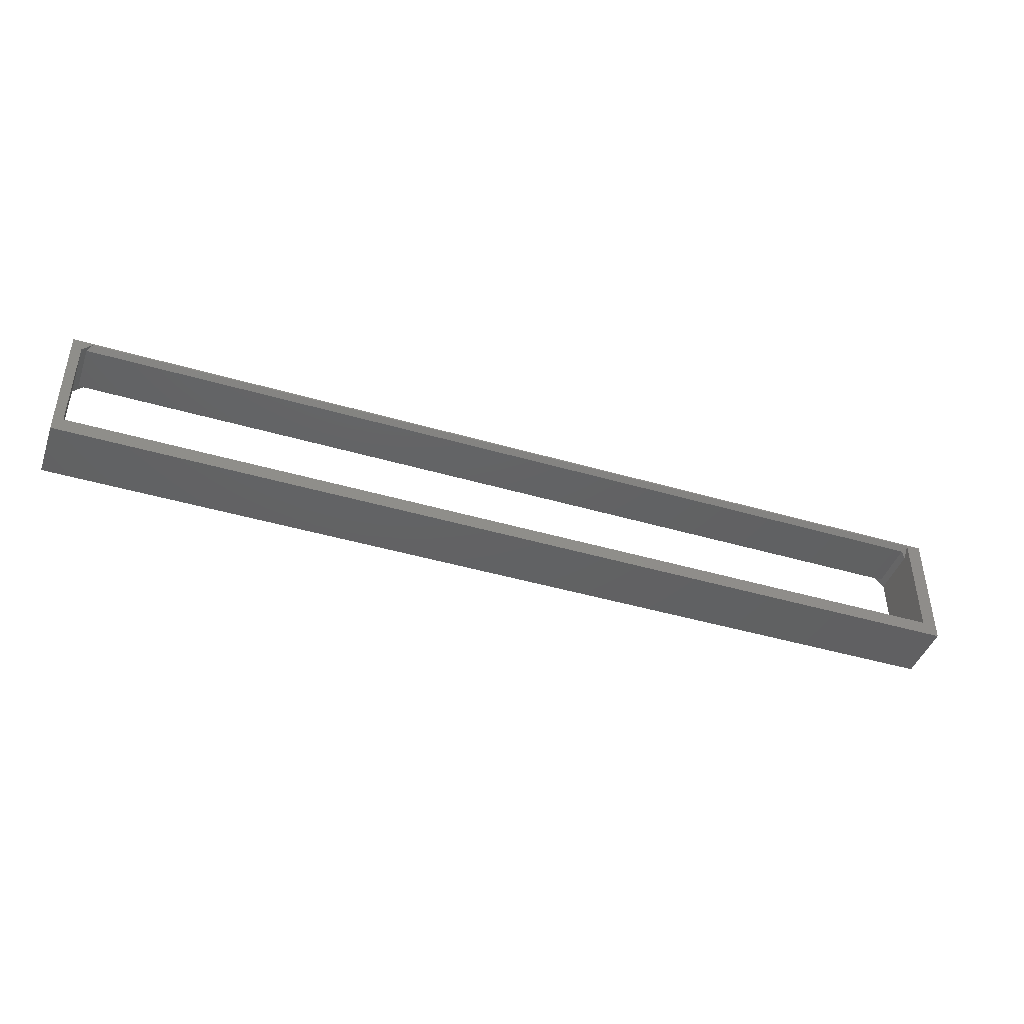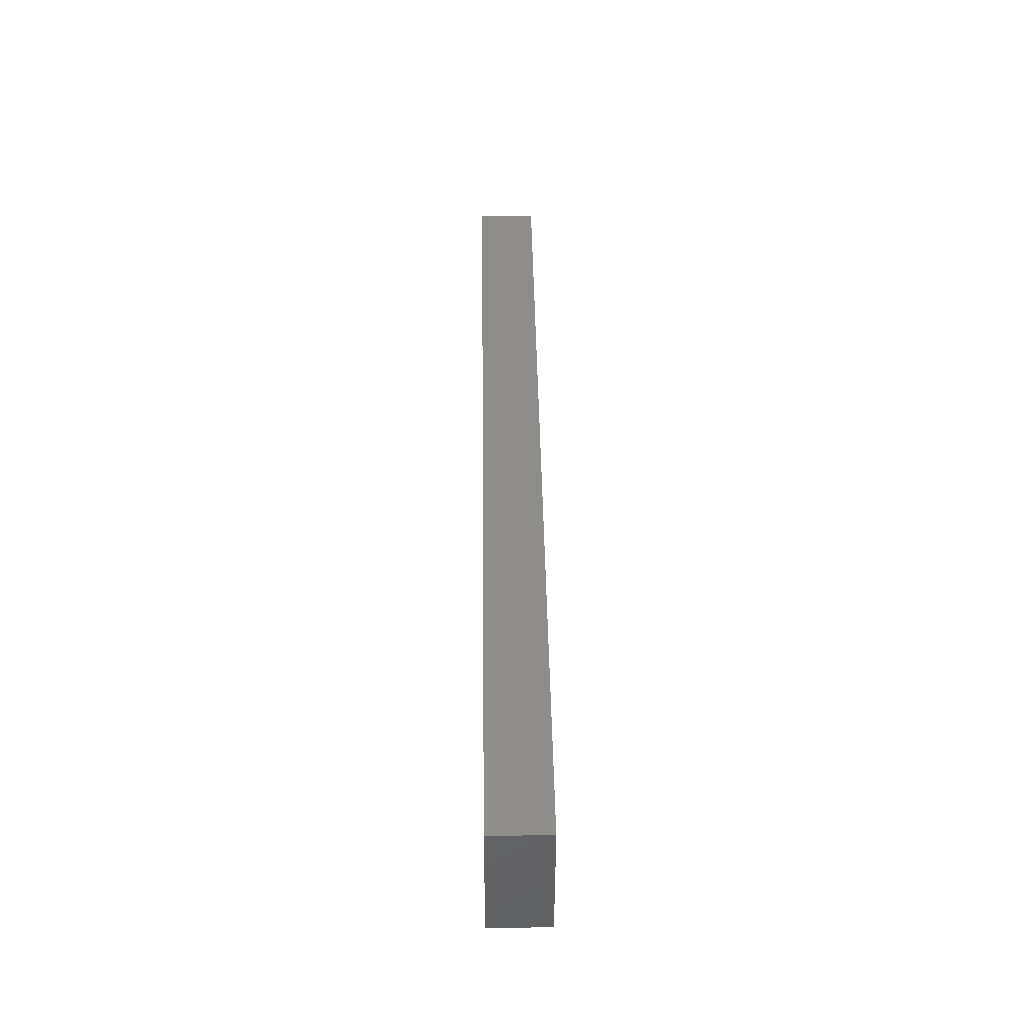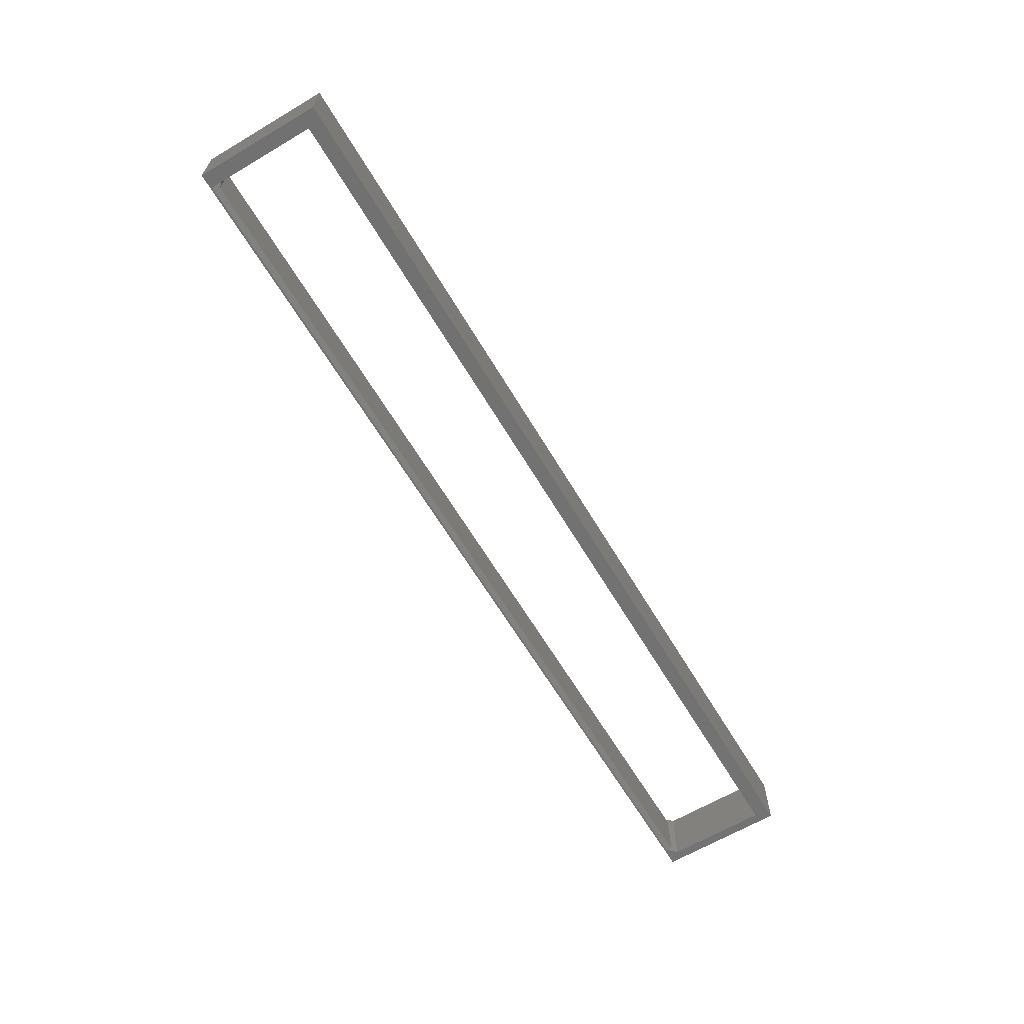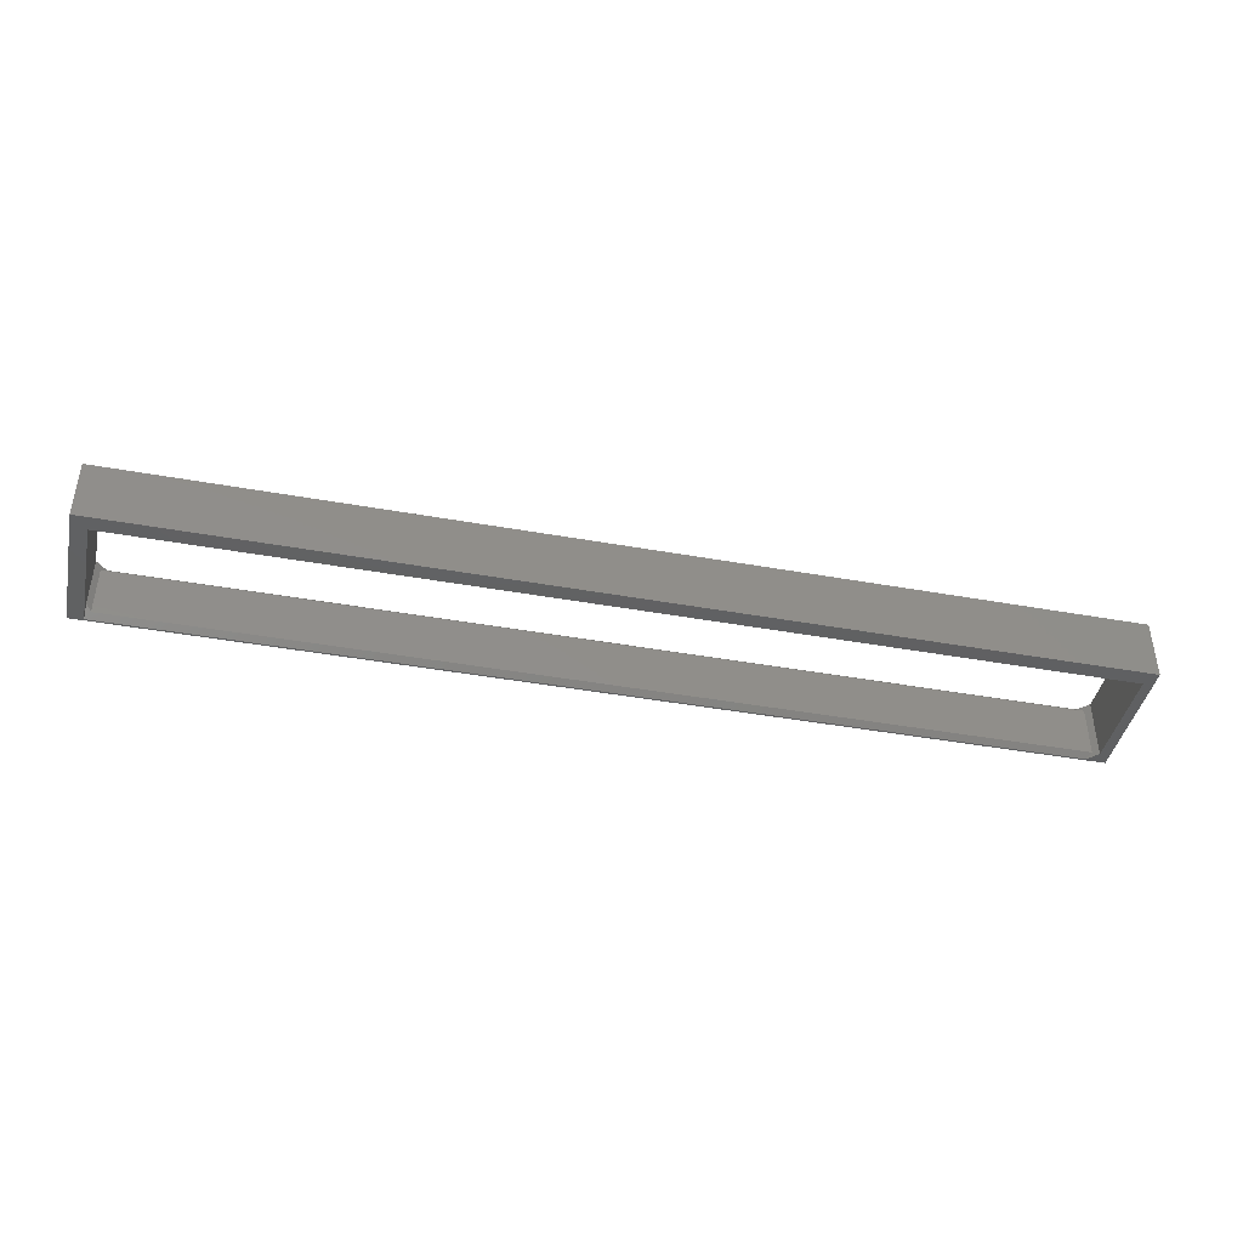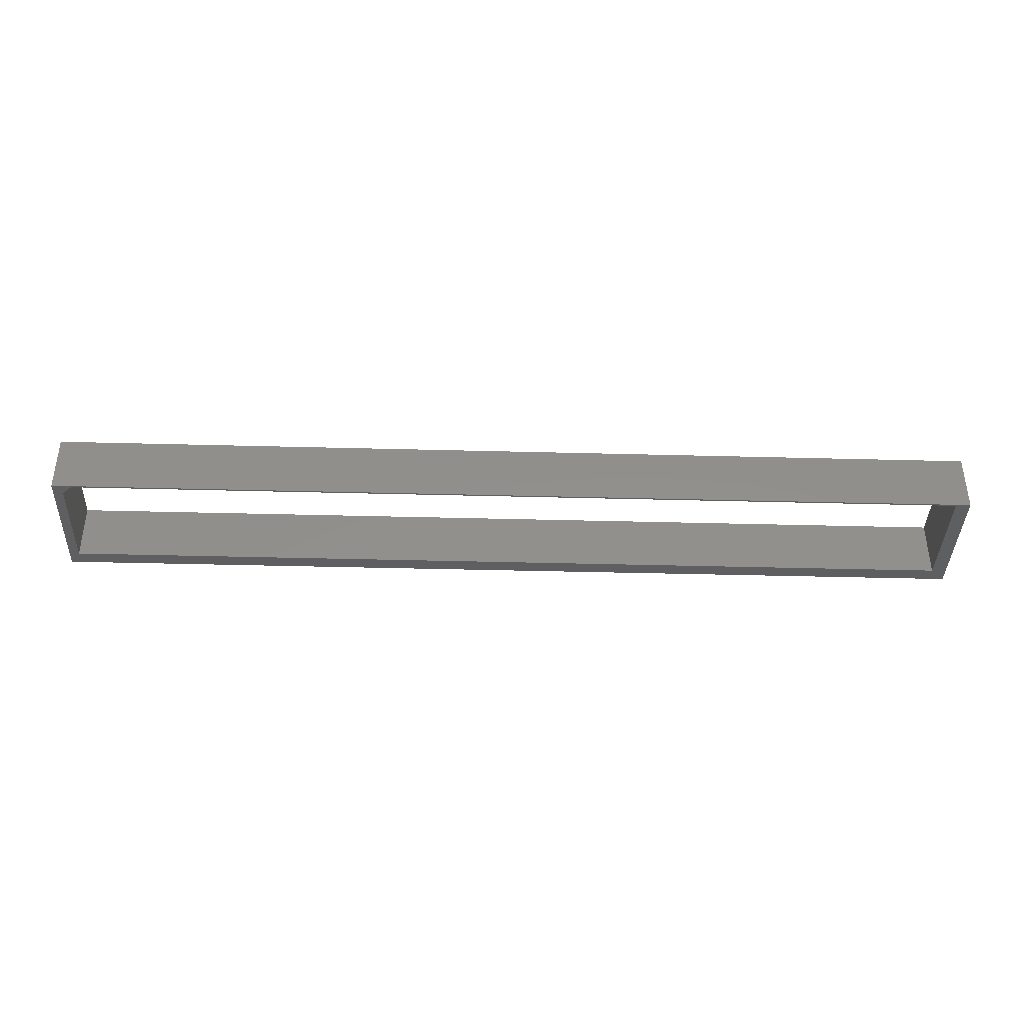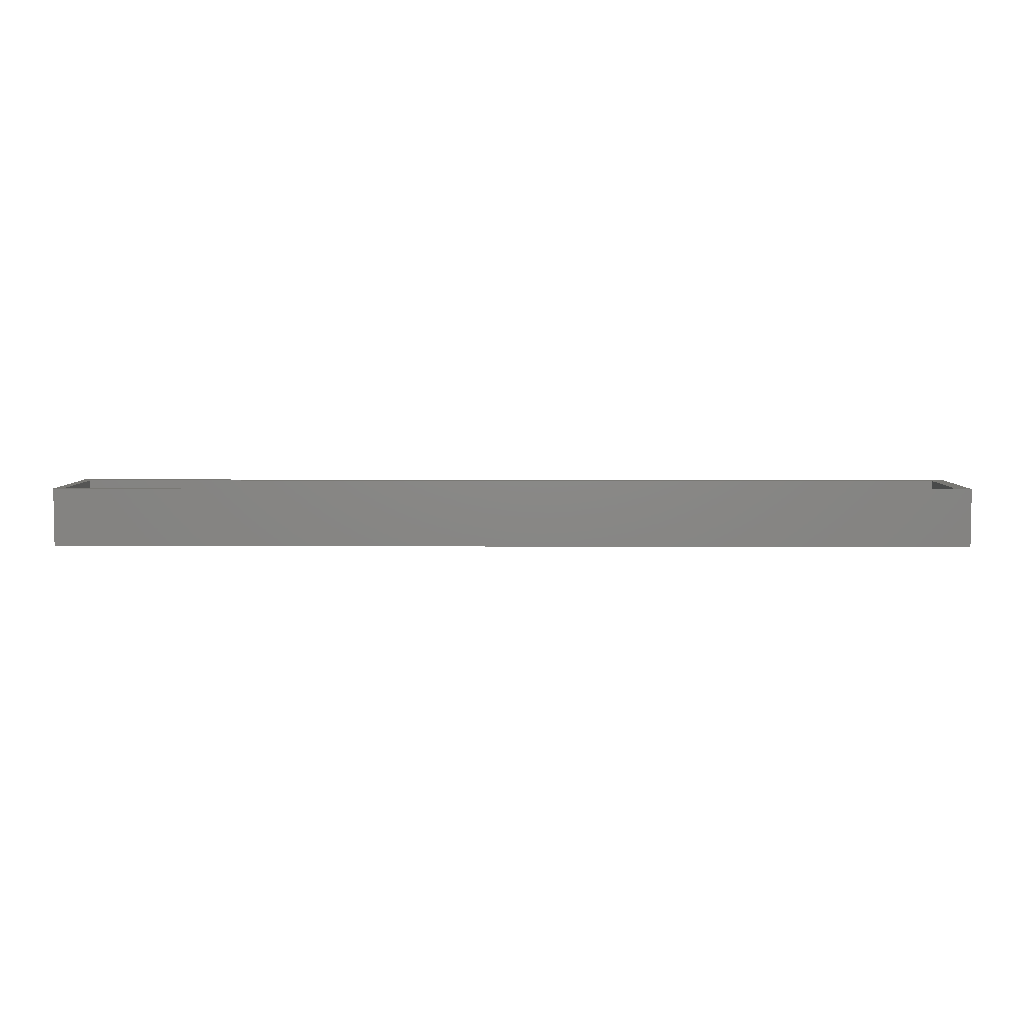
<metadata>
{"format":"stl","ext":"stl","renderer":"f3d","projection":"perspective","resolution":1024,"background":"white","views":[{"elev":-43.8,"azim":161.0,"up":"+Y"},{"elev":41.6,"azim":89.2,"up":"+Y"},{"elev":-63.9,"azim":-59.2,"up":"+Z"},{"elev":-42.2,"azim":-12.2,"up":"+Z"},{"elev":-38.9,"azim":178.1,"up":"+Z"},{"elev":5.3,"azim":-179.5,"up":"+Z"}]}
</metadata>
<code>
# stl→obj: 24 verts, 48 faces
v 0.7266 -0.01053 0.08692
v -0.7188 -0.01053 0.08692
v 0.7266 -0.01053 0.007812
v -0.7188 -0.01053 0.007812
v -0.75 6.44e-34 0.09474
v -0.75 -0.2031 0.09474
v -0.7266 -0.1797 0.09474
v -0.7266 -0.01834 0.09474
v -0.7109 -0.002714 0.09474
v 0.7188 -0.002714 0.09474
v 0.75 1.665e-16 0.09474
v 0.7344 -0.01834 0.09474
v 0.7344 -0.1797 0.09474
v 0.75 -0.2031 0.09474
v 0.7188 -0.002714 -8.994e-17
v 0.7344 -0.01834 -9.089e-17
v -0.7266 -0.01834 0.01562
v -0.7266 -0.002714 -2.602e-18
v -0.7266 -0.1797 0
v 0.7344 -0.1797 0
v 0.75 1.665e-16 -9.185e-17
v 0.75 -0.2031 -9.185e-17
v -0.75 0 0
v -0.75 -0.2031 0
f 1 2 3
f 3 2 4
f 5 6 7
f 5 7 8
f 5 8 9
f 5 9 10
f 11 5 10
f 11 10 12
f 11 12 13
f 11 13 14
f 14 13 6
f 6 13 7
f 15 16 3
f 12 10 1
f 12 1 3
f 12 3 16
f 8 2 9
f 8 17 2
f 2 17 4
f 10 9 1
f 1 9 2
f 18 17 19
f 19 17 8
f 19 8 7
f 15 3 18
f 18 3 4
f 18 4 17
f 7 13 19
f 19 13 20
f 21 22 20
f 21 20 16
f 21 16 15
f 21 15 18
f 21 18 23
f 20 22 19
f 19 22 24
f 19 24 18
f 18 24 23
f 5 23 6
f 6 23 24
f 21 11 22
f 22 11 14
f 20 13 16
f 16 13 12
f 24 22 6
f 6 22 14
f 23 5 21
f 21 5 11

</code>
